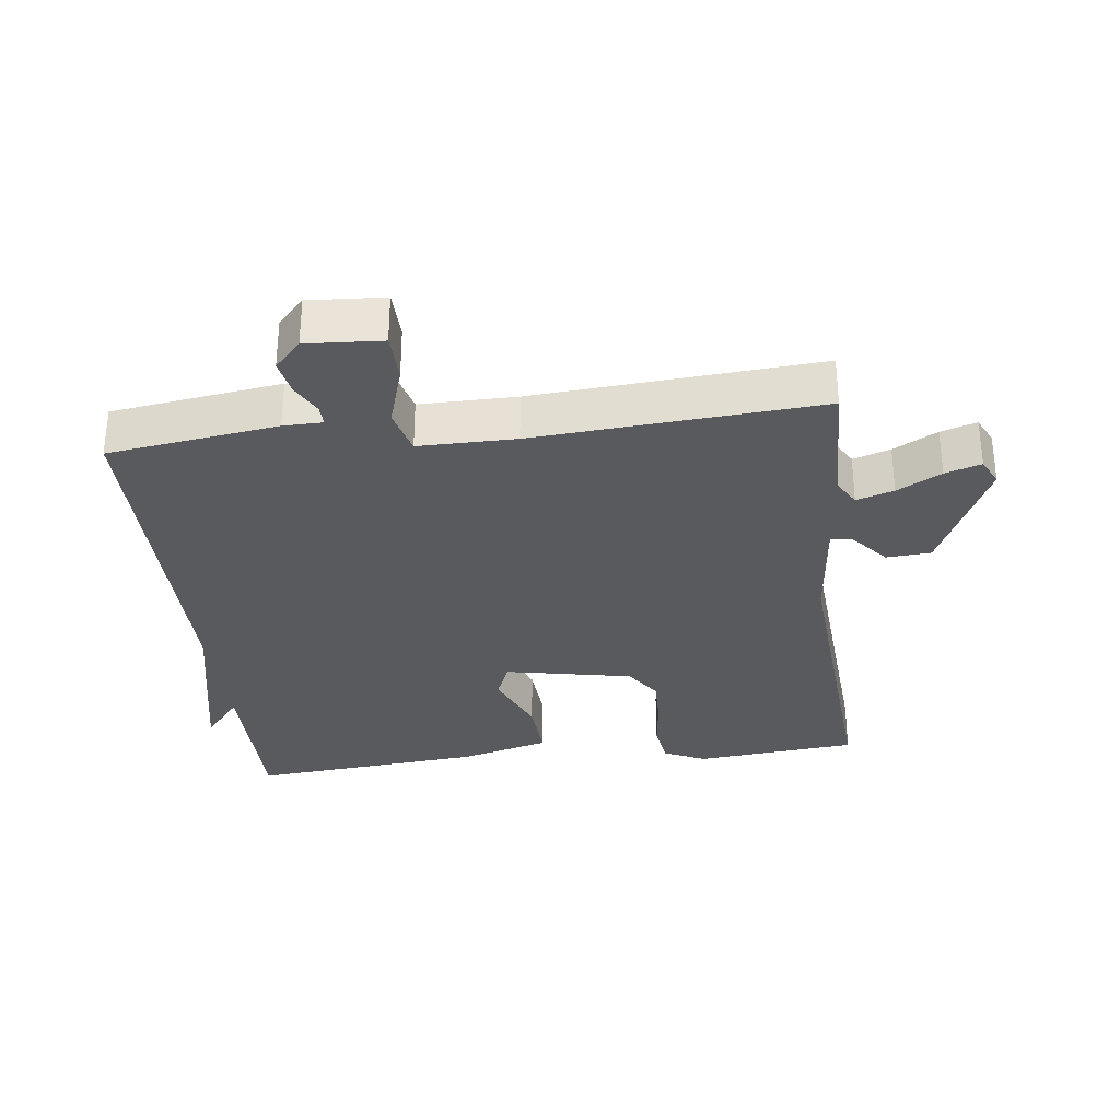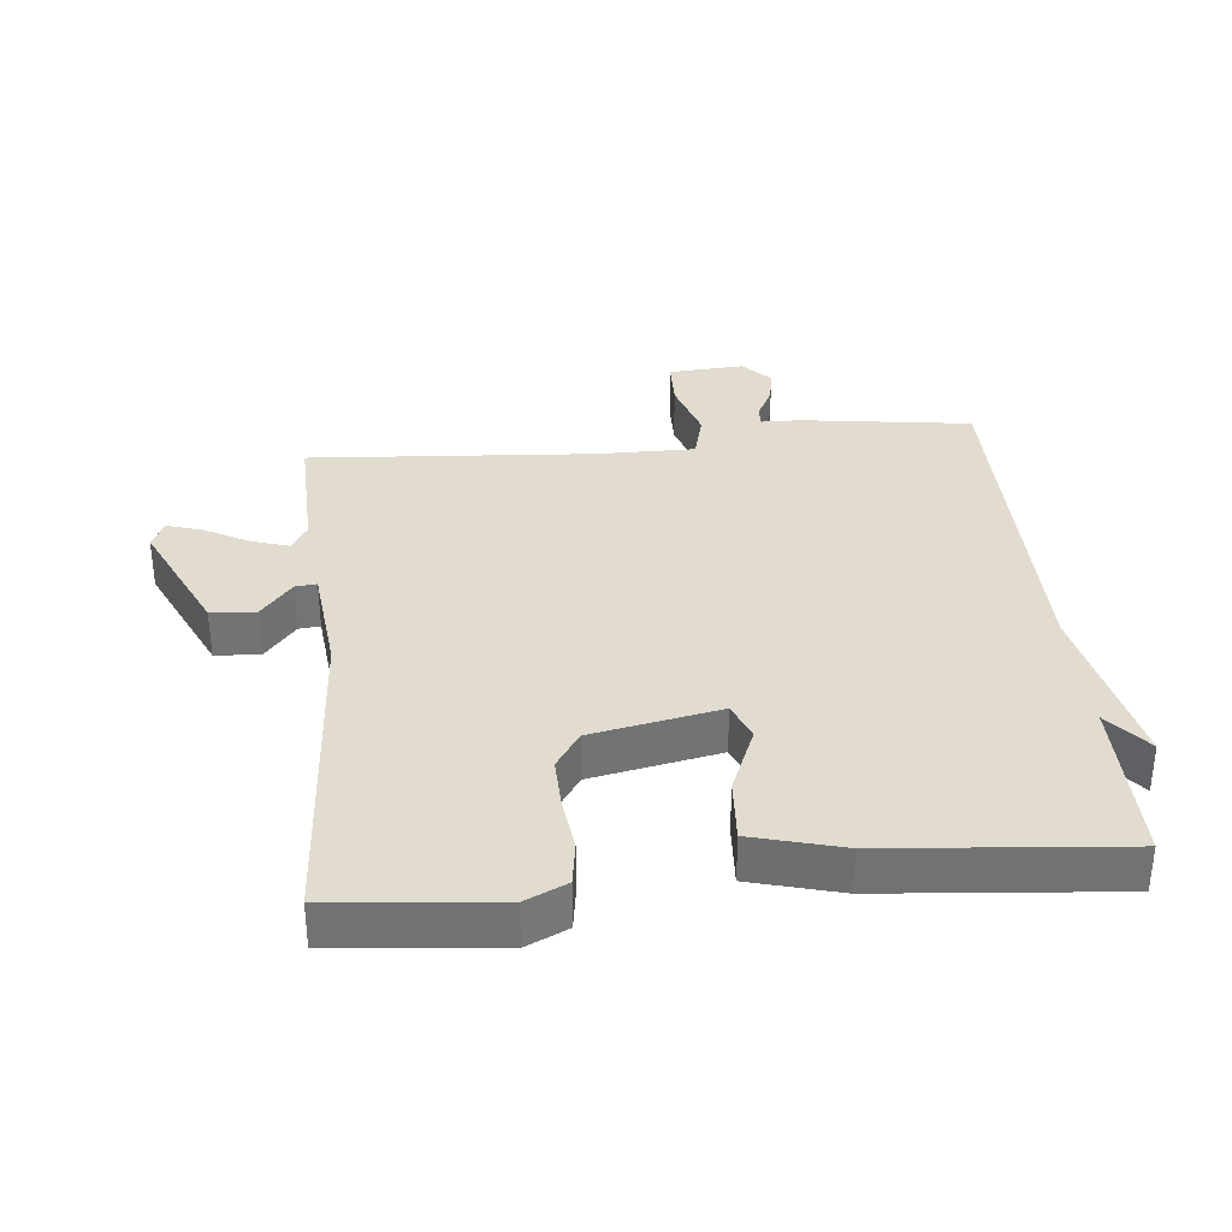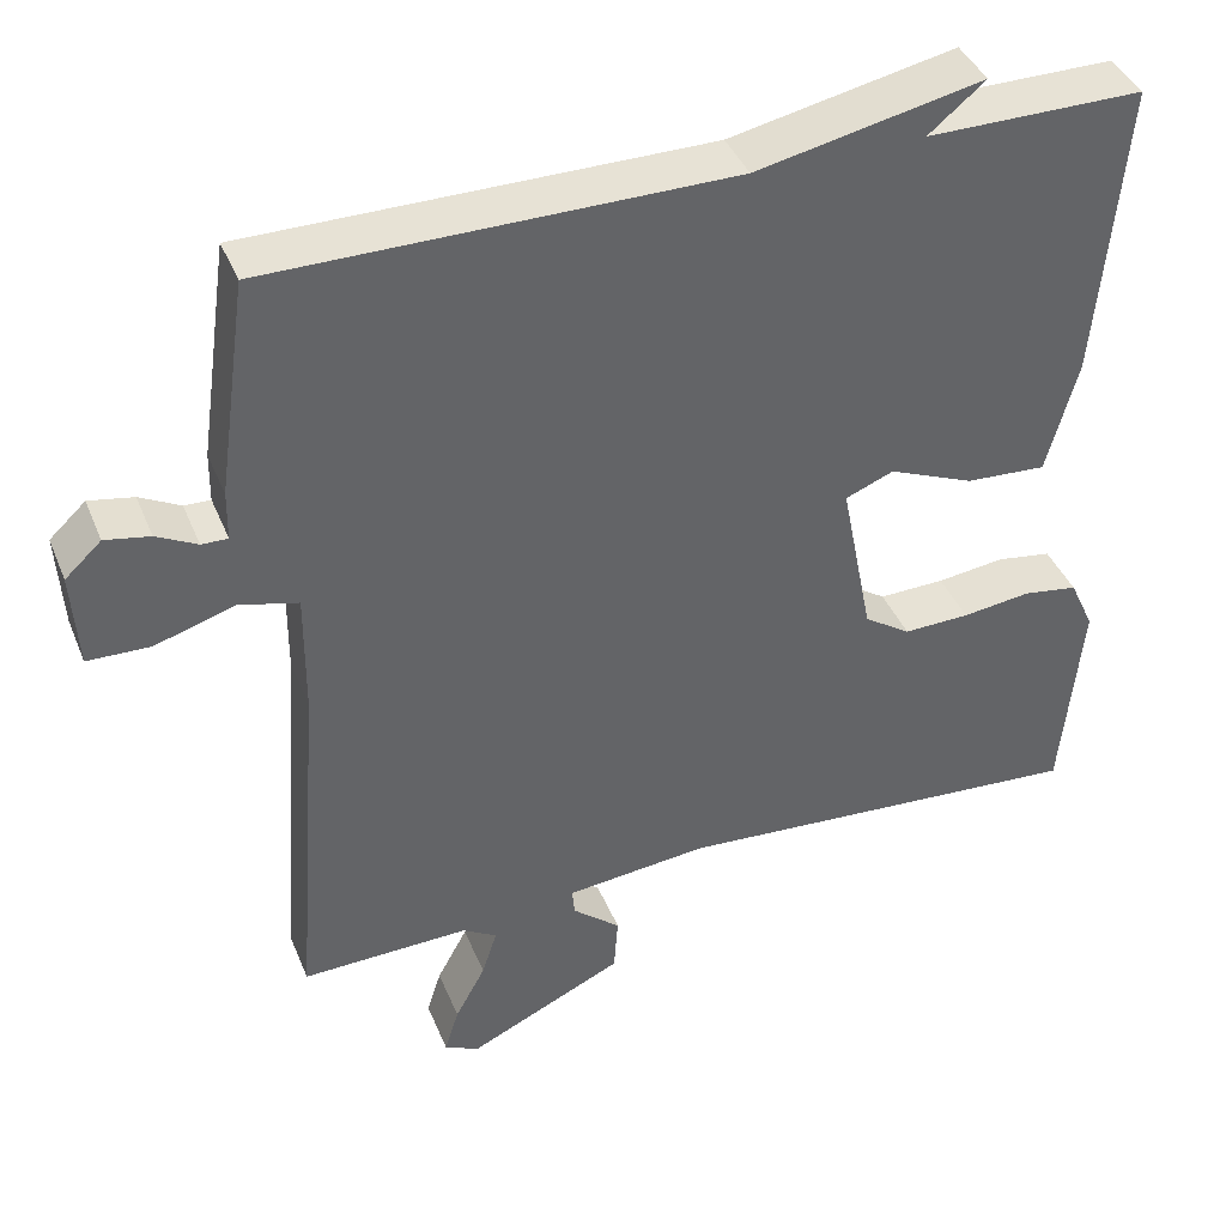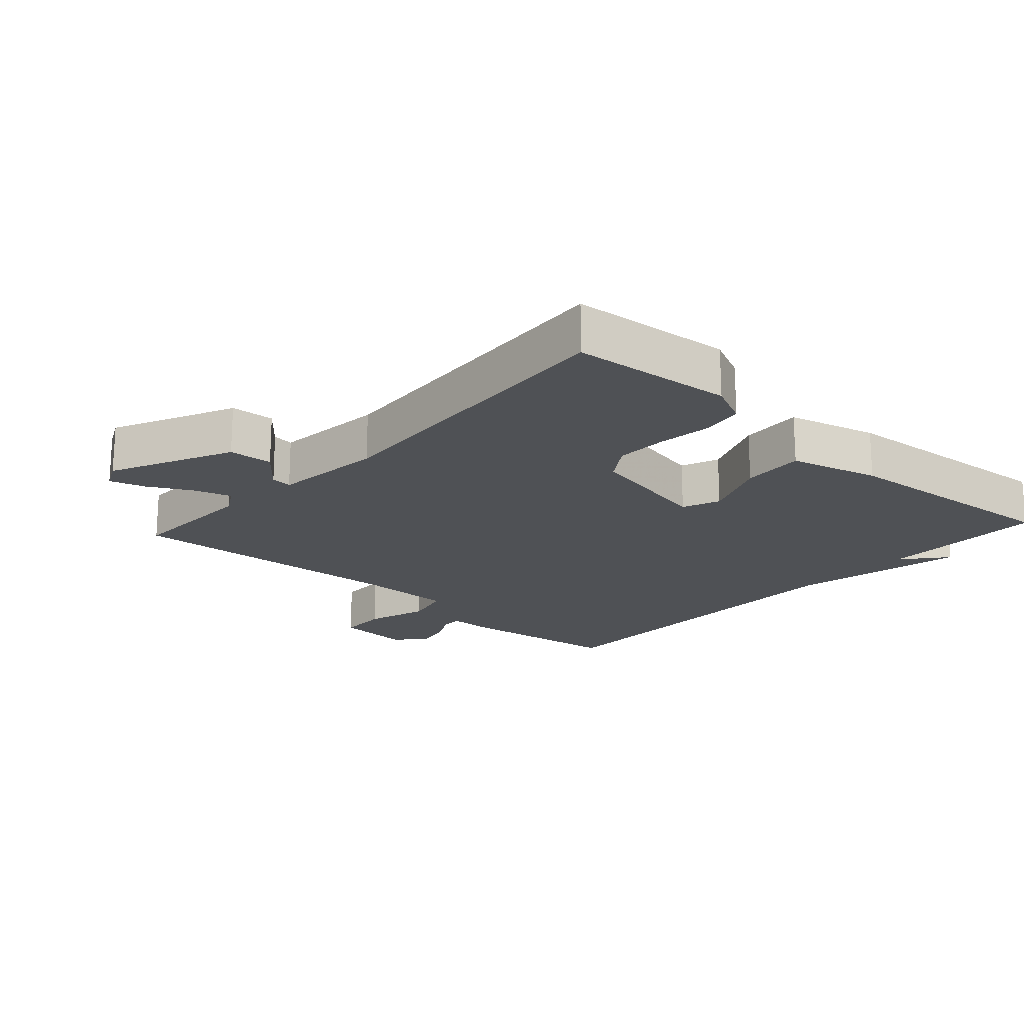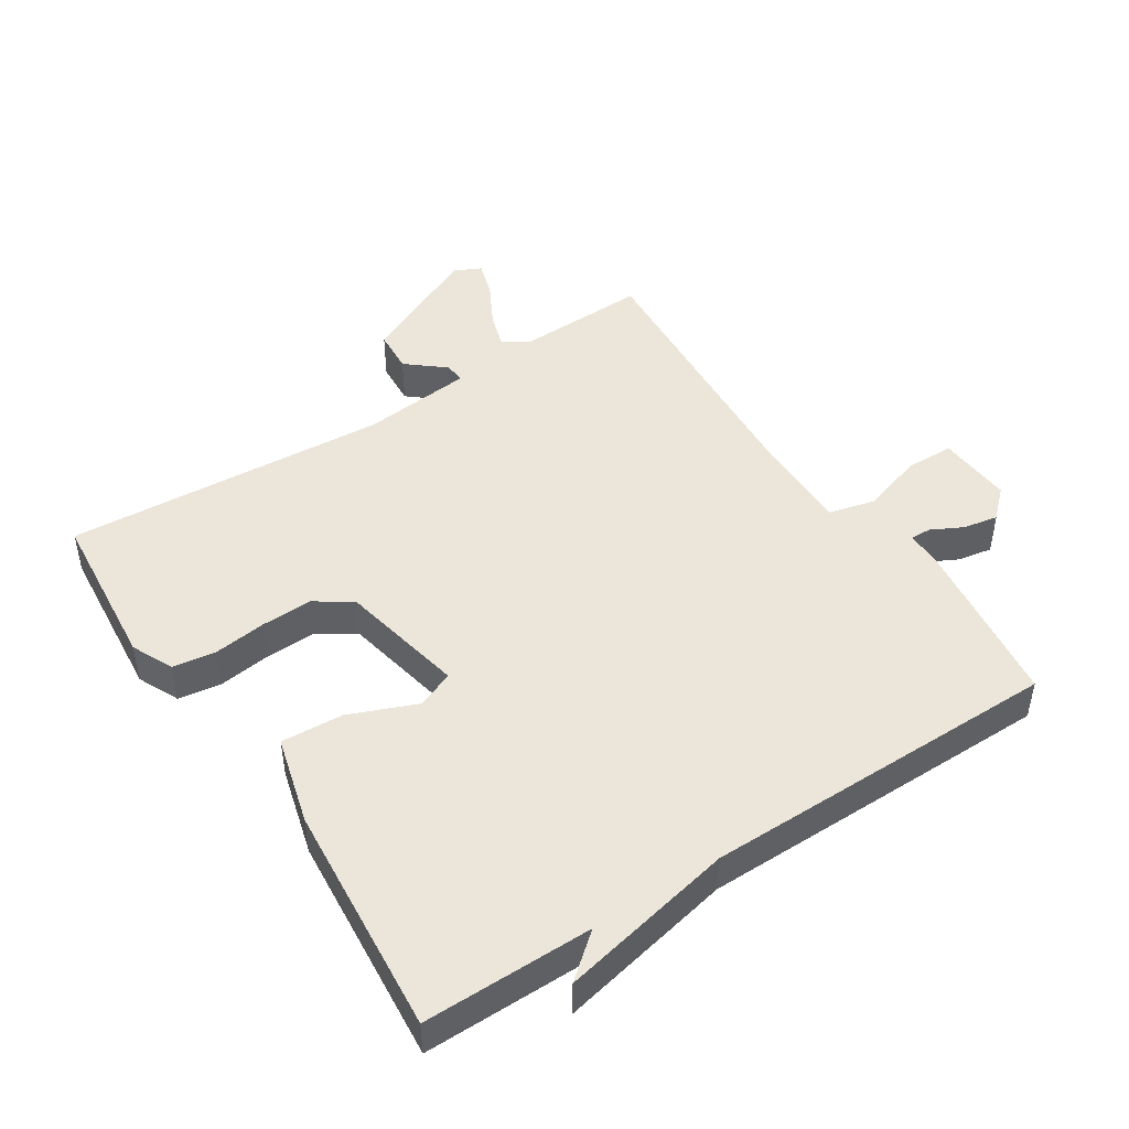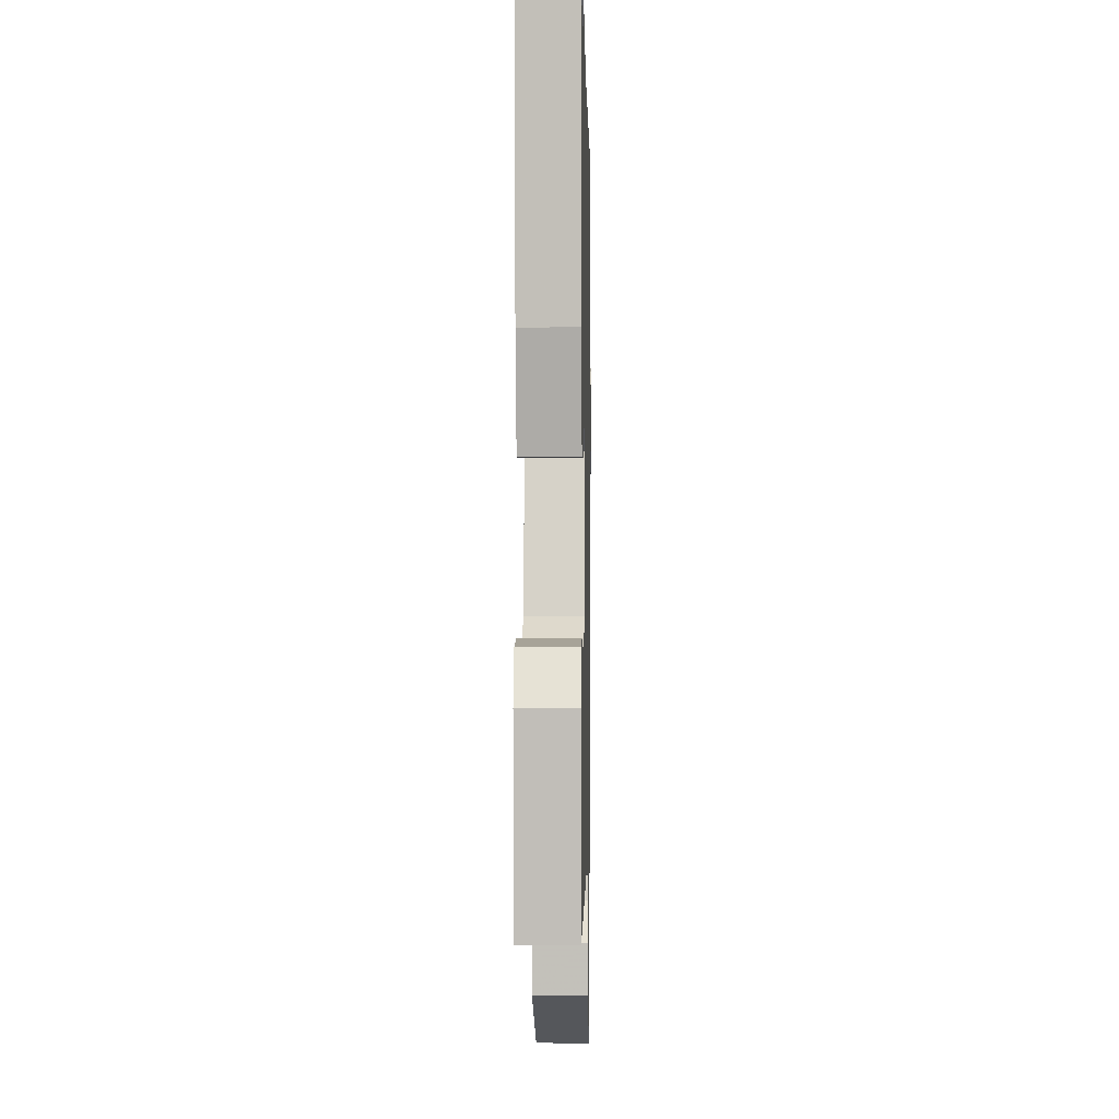
<metadata>
{"format":"obj","ext":"obj","renderer":"f3d","projection":"perspective","resolution":1024,"background":"white","views":[{"elev":-31.6,"azim":96.8,"up":"+Y"},{"elev":34.4,"azim":-95.8,"up":"+Y"},{"elev":40.4,"azim":159.0,"up":"+Z"},{"elev":-19.6,"azim":-132.4,"up":"+Y"},{"elev":46.8,"azim":-33.3,"up":"+Y"},{"elev":-1.9,"azim":-88.8,"up":"+Z"}]}
</metadata>
<code>
v -0.5 0.07 0.5
v -0.244 0.07 0.5
v -0.311 0.07 0.555
v -0.044 0.07 0.5
v 0.5 0.07 0.5
v 0.536 0.07 0.244
v 0.537 0.07 0.185
v 0.568 0.07 0.186
v 0.616 0.07 0.211
v 0.669 0.07 0.221
v 0.712 0.07 0.181
v 0.705 0.07 0.067
v 0.631 0.07 0.065
v 0.537 0.07 0.094
v 0.467 0.07 0.076
v 0.468 0.07 -0.07
v 0.5 0.07 -0.5
v 0.302 0.07 -0.495
v 0.261 0.07 -0.519
v 0.279 0.07 -0.575
v 0.315 0.07 -0.641
v 0.332 0.07 -0.695
v 0.291 0.07 -0.715
v 0.106 0.07 -0.629
v 0.101 0.07 -0.562
v 0.158 0.07 -0.514
v 0.161 0.07 -0.482
v -0.008 0.07 -0.465
v -0.5 0.07 -0.5
v -0.524 0.07 -0.254
v -0.495 0.07 -0.191
v -0.43 0.07 -0.181
v -0.349 0.07 -0.191
v -0.271 0.07 -0.193
v -0.216 0.07 -0.156
v -0.178 0.07 0.037
v -0.235 0.07 0.06
v -0.336 0.07 0.018
v -0.431 0.07 0.012
v -0.468 0.07 0.147
v -0.5 0 0.5
v -0.244 0 0.5
v -0.311 0 0.555
v -0.044 0 0.5
v 0.5 0 0.5
v 0.536 0 0.244
v 0.537 0 0.185
v 0.568 0 0.186
v 0.616 0 0.211
v 0.669 0 0.221
v 0.712 0 0.181
v 0.705 0 0.067
v 0.631 0 0.065
v 0.537 0 0.094
v 0.467 0 0.076
v 0.468 0 -0.07
v 0.5 0 -0.5
v 0.302 0 -0.495
v 0.261 0 -0.519
v 0.279 0 -0.575
v 0.315 0 -0.641
v 0.332 0 -0.695
v 0.291 0 -0.715
v 0.106 0 -0.629
v 0.101 0 -0.562
v 0.158 0 -0.514
v 0.161 0 -0.482
v -0.008 0 -0.465
v -0.5 0 -0.5
v -0.524 0 -0.254
v -0.495 0 -0.191
v -0.43 0 -0.181
v -0.349 0 -0.191
v -0.271 0 -0.193
v -0.216 0 -0.156
v -0.178 0 0.037
v -0.235 0 0.06
v -0.336 0 0.018
v -0.431 0 0.012
v -0.468 0 0.147
f 40 1 2
f 39 40 2
f 38 39 2
f 37 38 2
f 36 37 2
f 31 32 33
f 30 31 33
f 29 30 33
f 28 29 33
f 27 28 33 34
f 24 25 26
f 23 24 26
f 22 23 26
f 21 22 26
f 20 21 26
f 19 20 26 27
f 27 34 35
f 19 27 35
f 18 19 35
f 12 13 14
f 11 12 14
f 10 11 14
f 9 10 14
f 8 9 14
f 7 8 14 15
f 6 7 15
f 5 6 15
f 4 5 15
f 4 15 16
f 3 4 16
f 2 3 16
f 18 35 36
f 17 18 36
f 16 17 36
f 2 16 36
f 42 41 80
f 42 80 79
f 42 79 78
f 42 78 77
f 42 77 76
f 73 72 71
f 73 71 70
f 73 70 69
f 73 69 68
f 74 73 68 67
f 66 65 64
f 66 64 63
f 66 63 62
f 66 62 61
f 66 61 60
f 67 66 60 59
f 75 74 67
f 75 67 59
f 75 59 58
f 54 53 52
f 54 52 51
f 54 51 50
f 54 50 49
f 54 49 48
f 55 54 48 47
f 55 47 46
f 55 46 45
f 55 45 44
f 56 55 44
f 56 44 43
f 56 43 42
f 76 75 58
f 76 58 57
f 76 57 56
f 76 56 42
f 1 41 42 2
f 2 42 43 3
f 3 43 44 4
f 4 44 45 5
f 5 45 46 6
f 6 46 47 7
f 7 47 48 8
f 8 48 49 9
f 9 49 50 10
f 10 50 51 11
f 11 51 52 12
f 12 52 53 13
f 13 53 54 14
f 14 54 55 15
f 15 55 56 16
f 16 56 57 17
f 17 57 58 18
f 18 58 59 19
f 19 59 60 20
f 20 60 61 21
f 21 61 62 22
f 22 62 63 23
f 23 63 64 24
f 24 64 65 25
f 25 65 66 26
f 26 66 67 27
f 27 67 68 28
f 28 68 69 29
f 29 69 70 30
f 30 70 71 31
f 31 71 72 32
f 32 72 73 33
f 33 73 74 34
f 34 74 75 35
f 35 75 76 36
f 36 76 77 37
f 37 77 78 38
f 38 78 79 39
f 39 79 80 40
f 40 80 41 1

</code>
